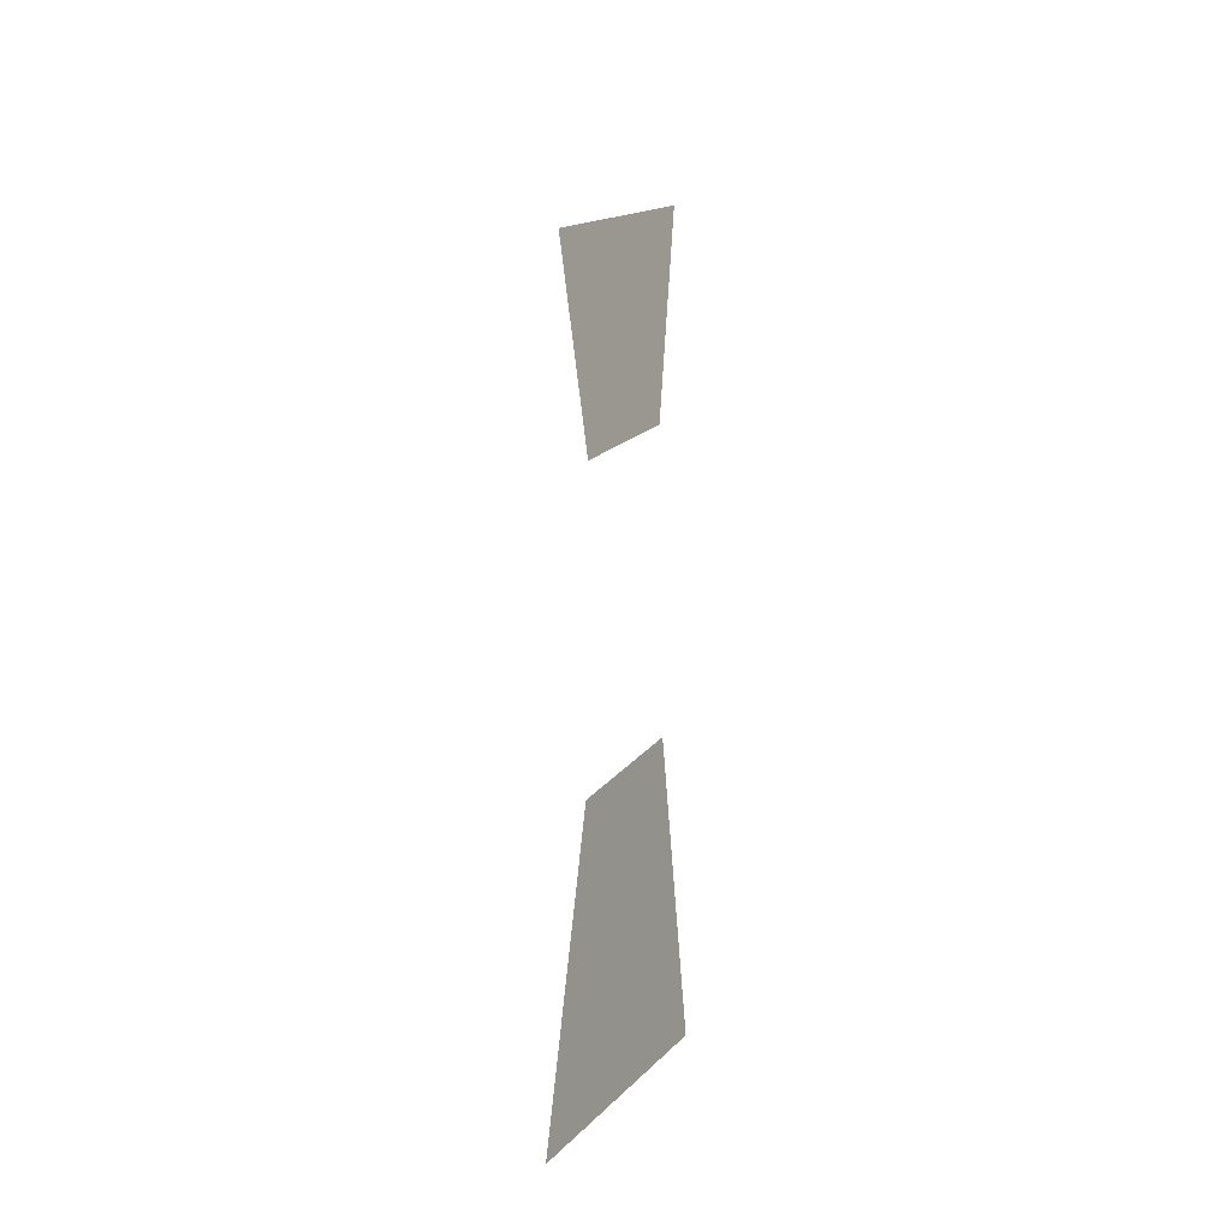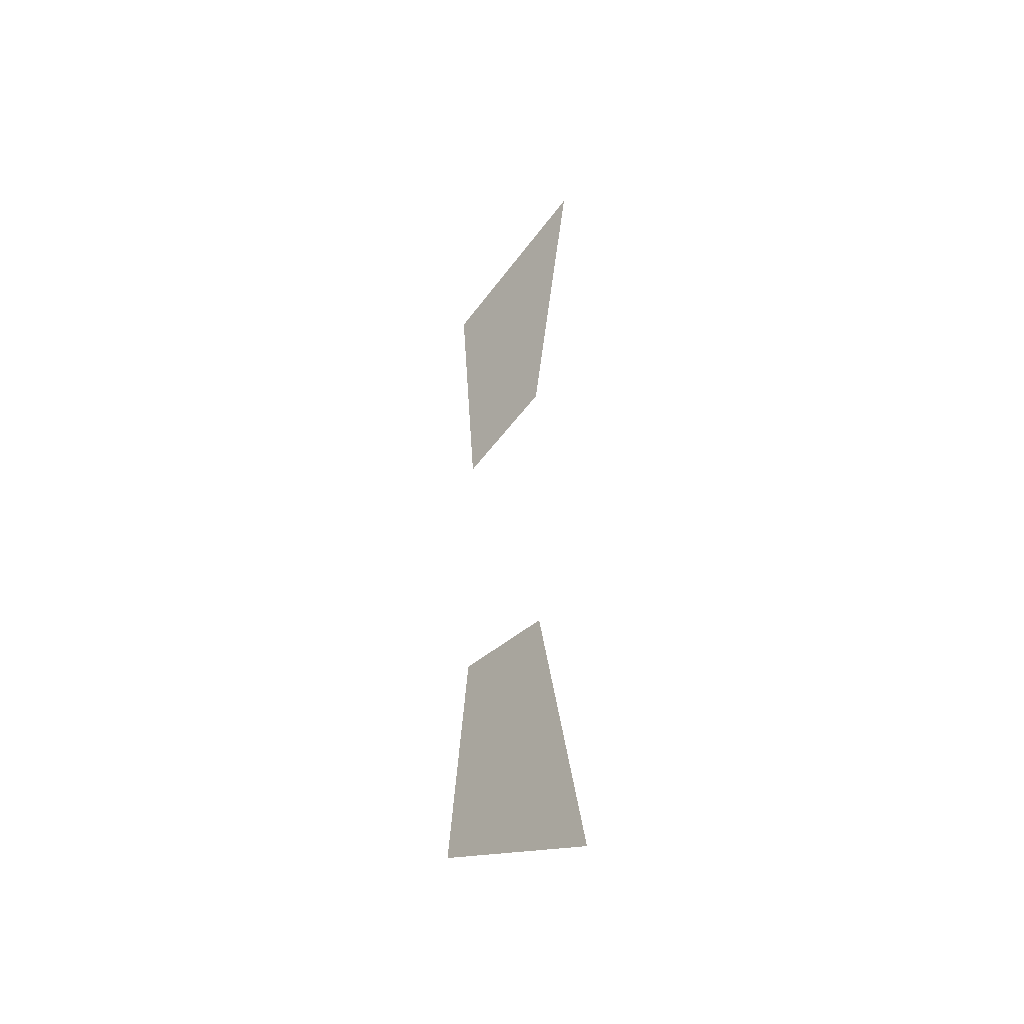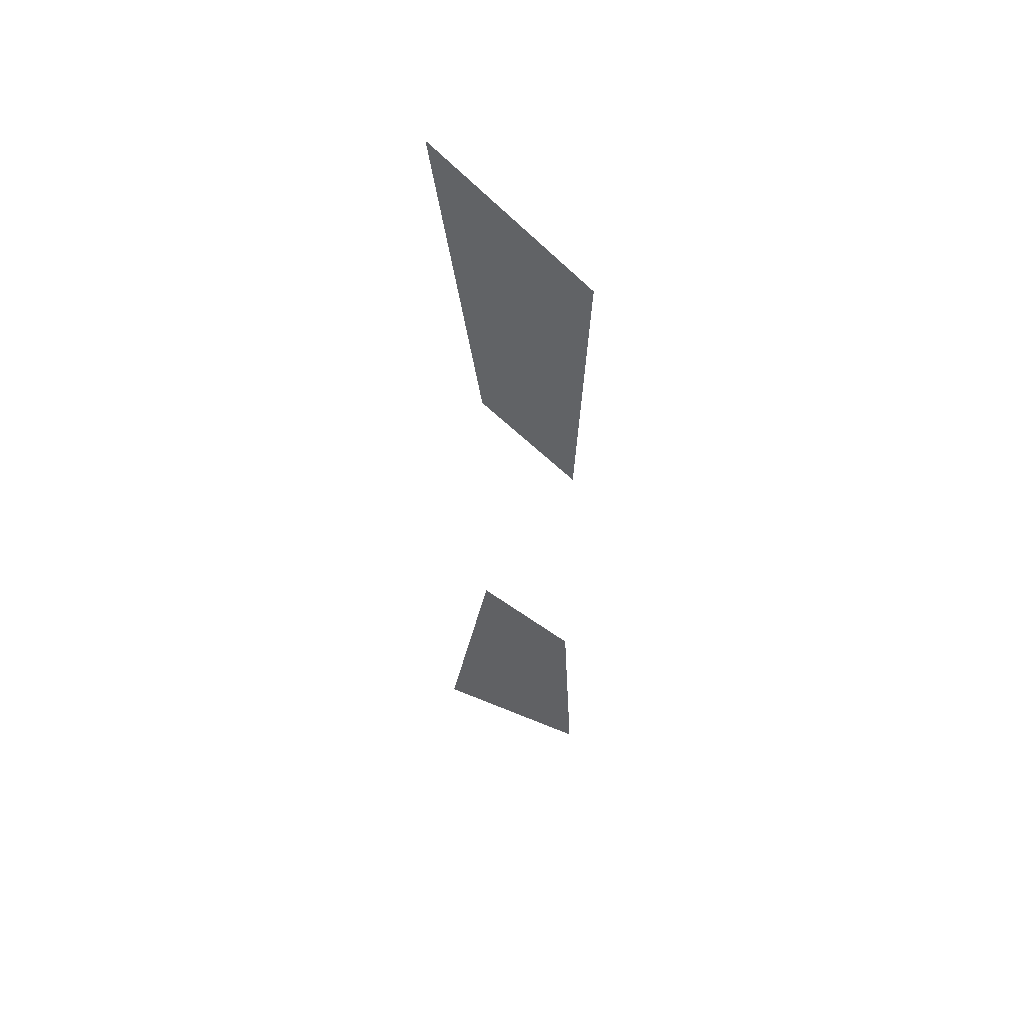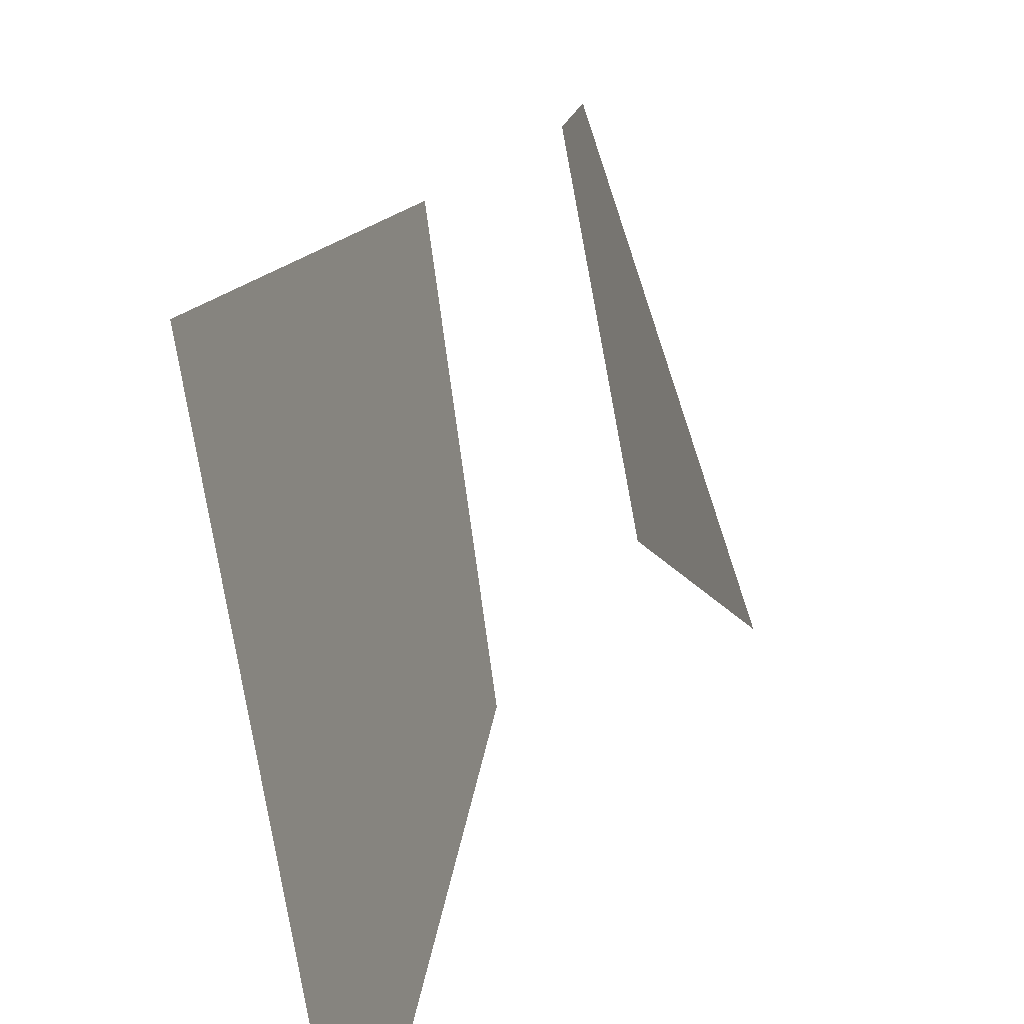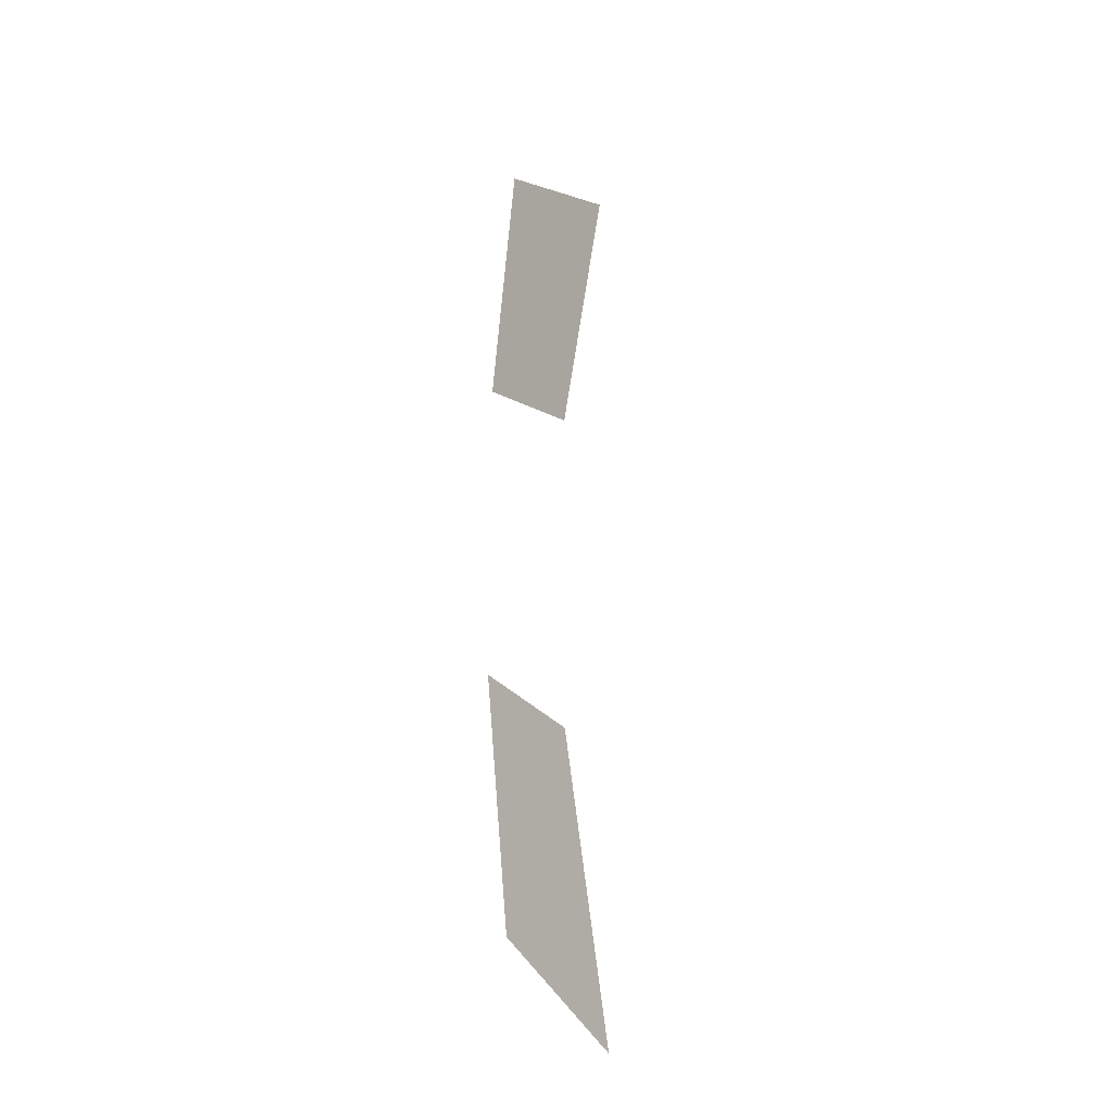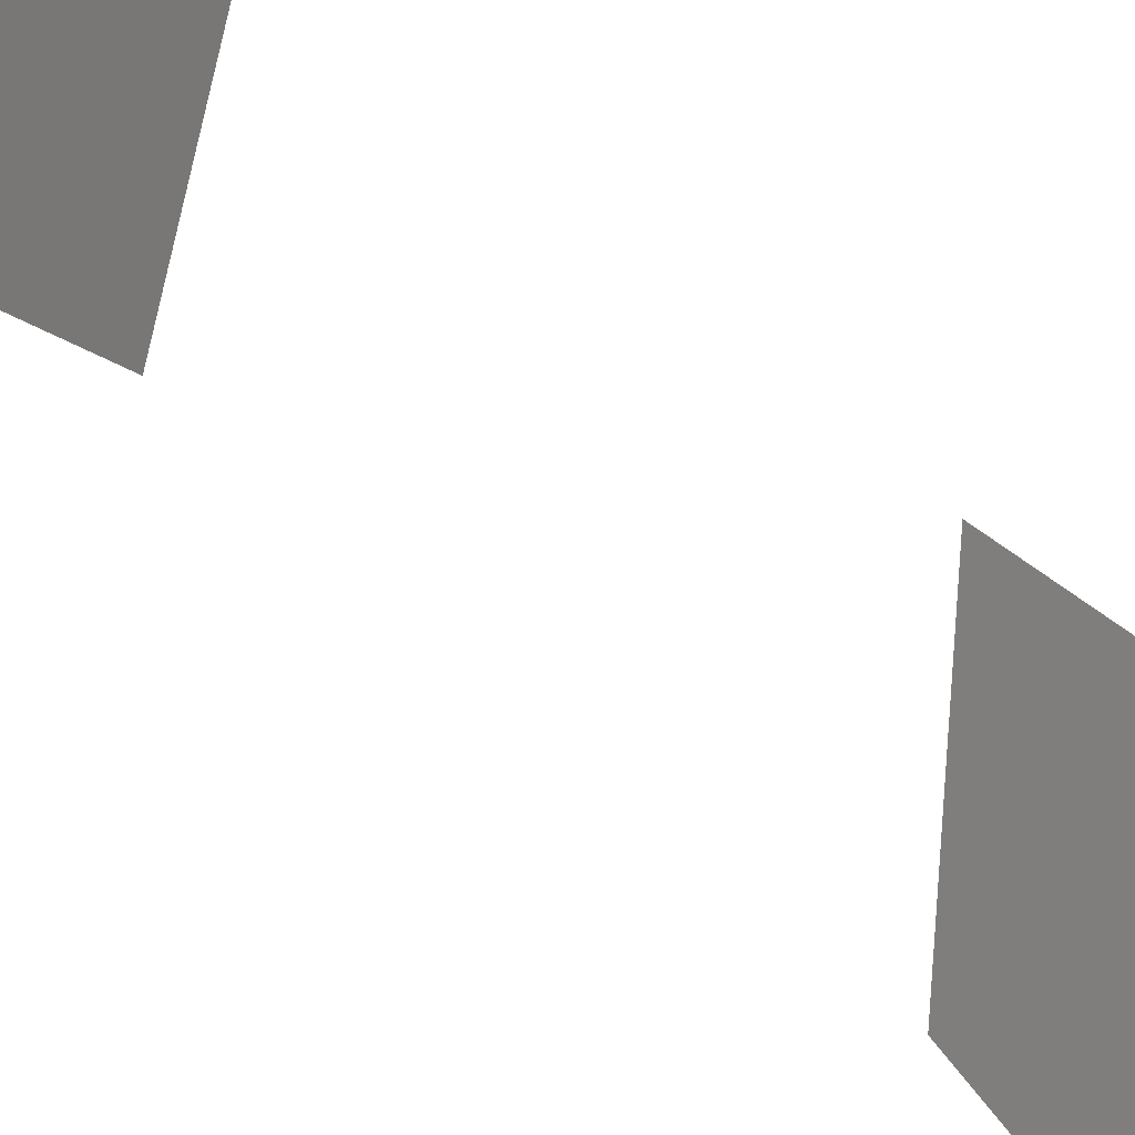
<metadata>
{"format":"obj","ext":"obj","renderer":"f3d","projection":"perspective","resolution":1024,"background":"white","views":[{"elev":-24.3,"azim":157.2,"up":"+Z"},{"elev":-44.3,"azim":-27.5,"up":"+Z"},{"elev":53.4,"azim":142.0,"up":"+Z"},{"elev":6.6,"azim":6.8,"up":"+Y"},{"elev":-23.4,"azim":-134.6,"up":"+Z"},{"elev":33.4,"azim":145.9,"up":"+Y"}]}
</metadata>
<code>
o l2.003_Cube.004
v -0.1201 0.6749 -0.5222
v -0.05567 0.4393 -0.6223
v -0.09251 0.6847 -0.197
v -0.06624 0.5256 -0.2227
v -0.1201 0.6749 0.5222
v -0.05567 0.4393 0.6223
v -0.09251 0.6847 0.197
v -0.06624 0.5256 0.2227
f 1 3 4 2
f 5 6 8 7

</code>
